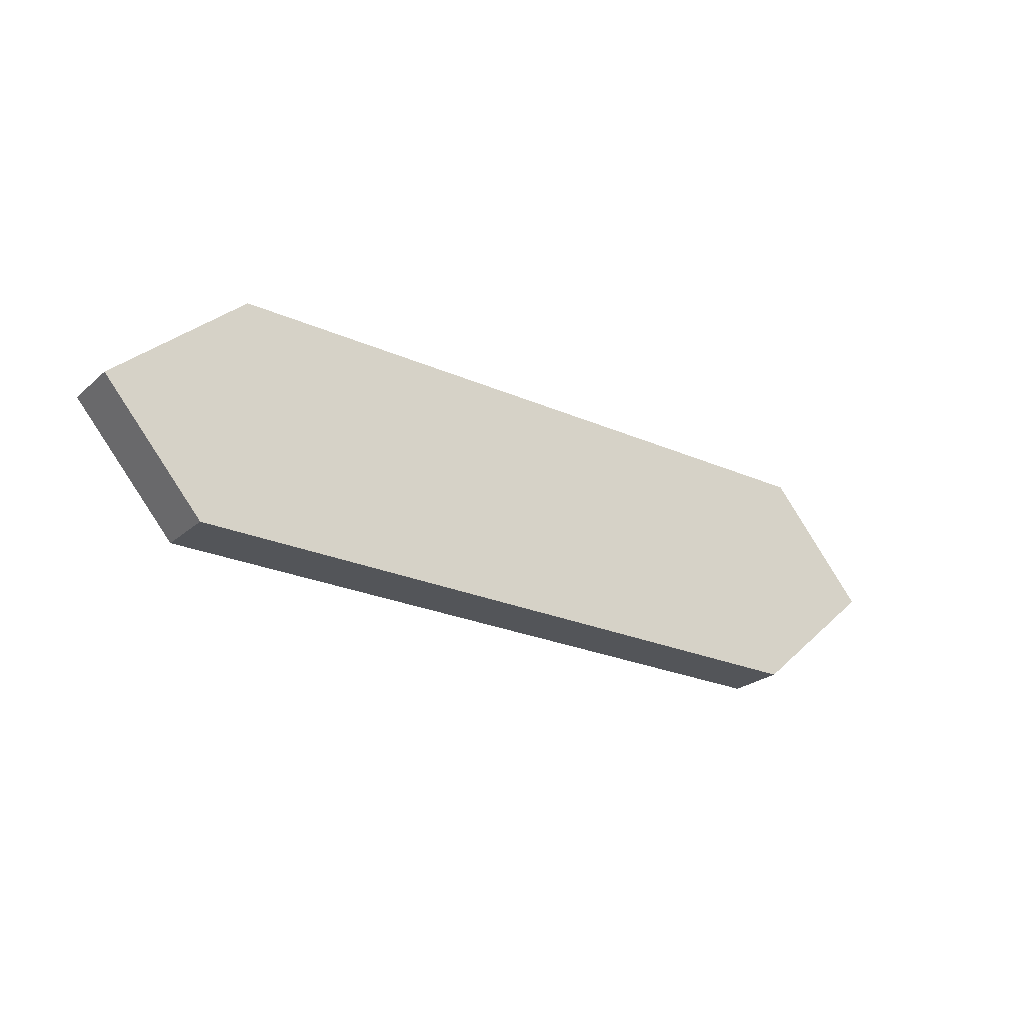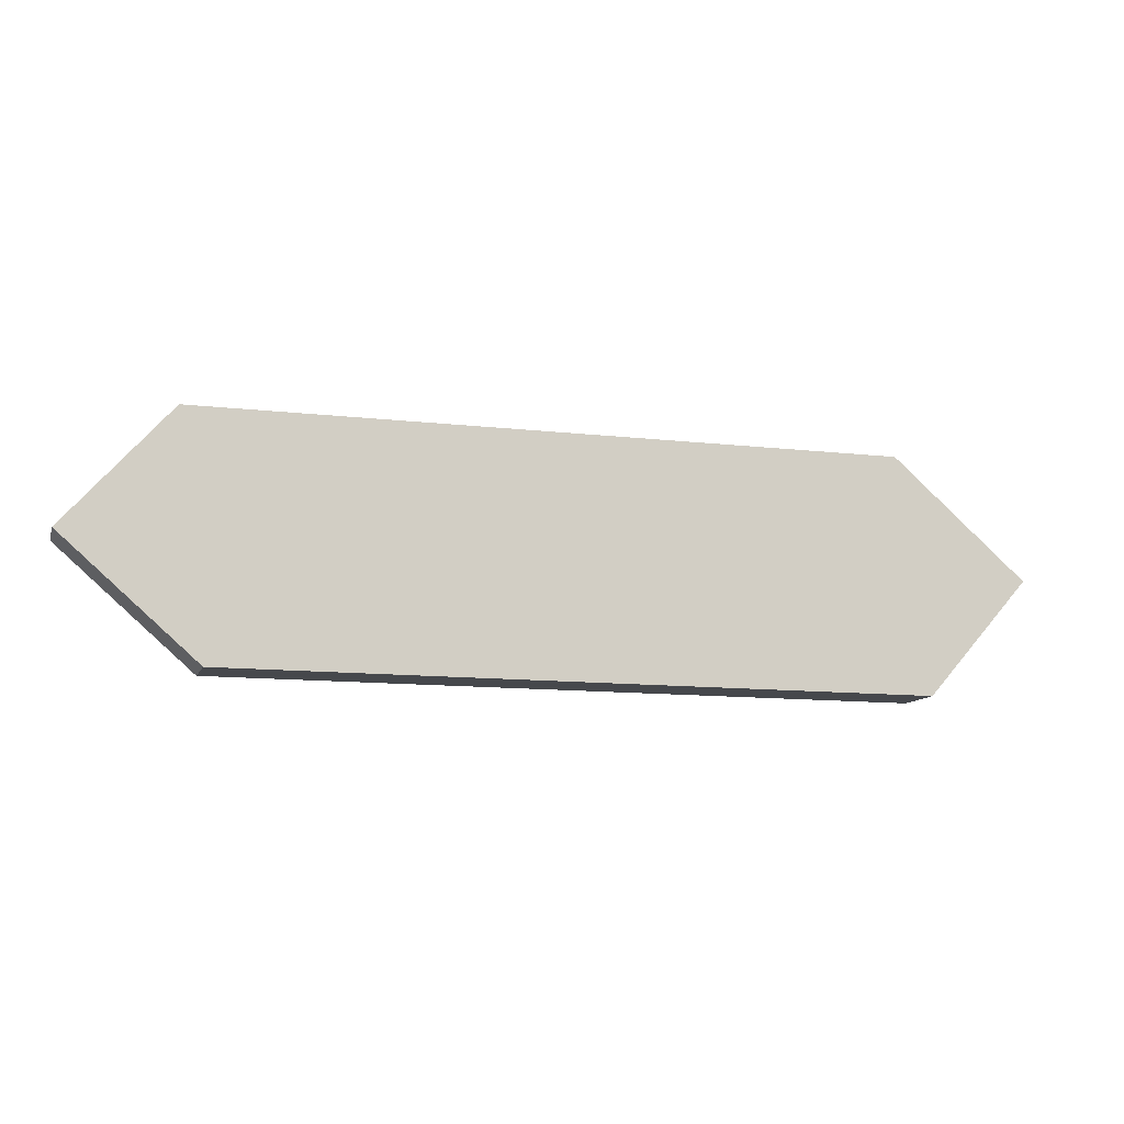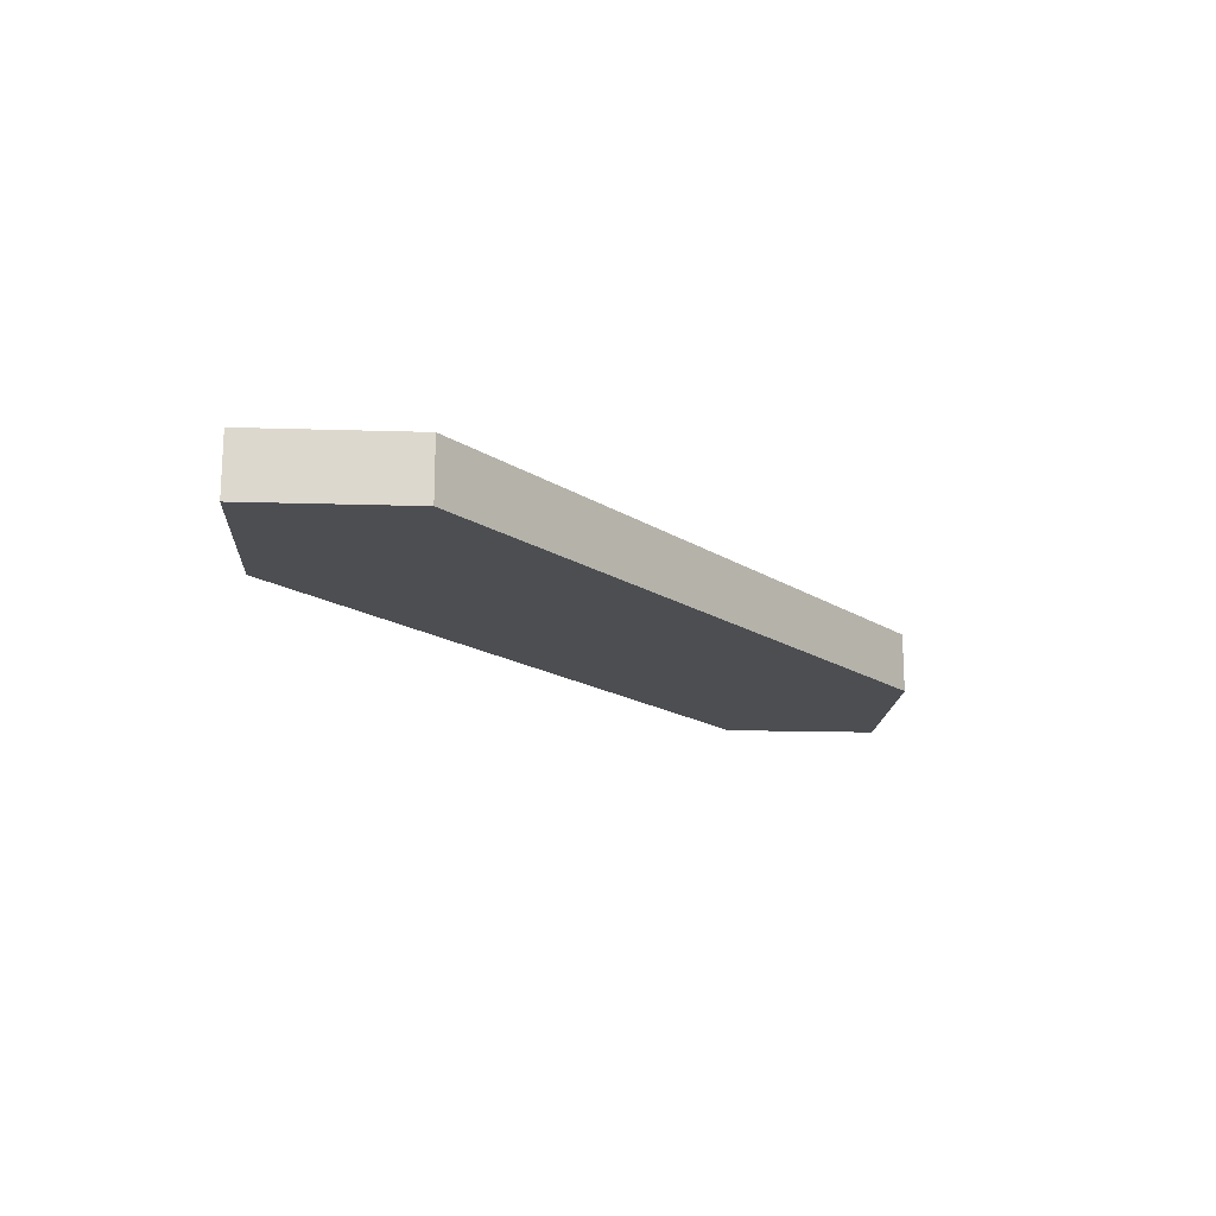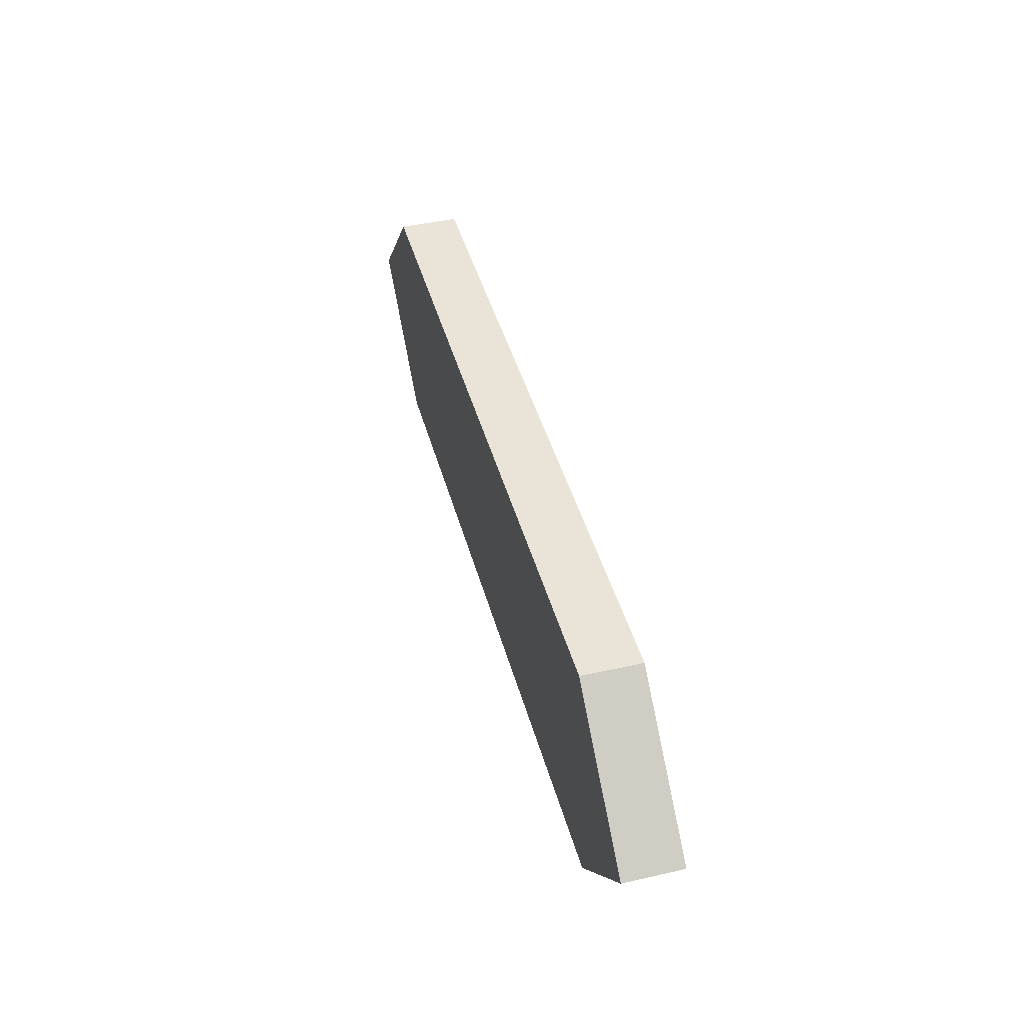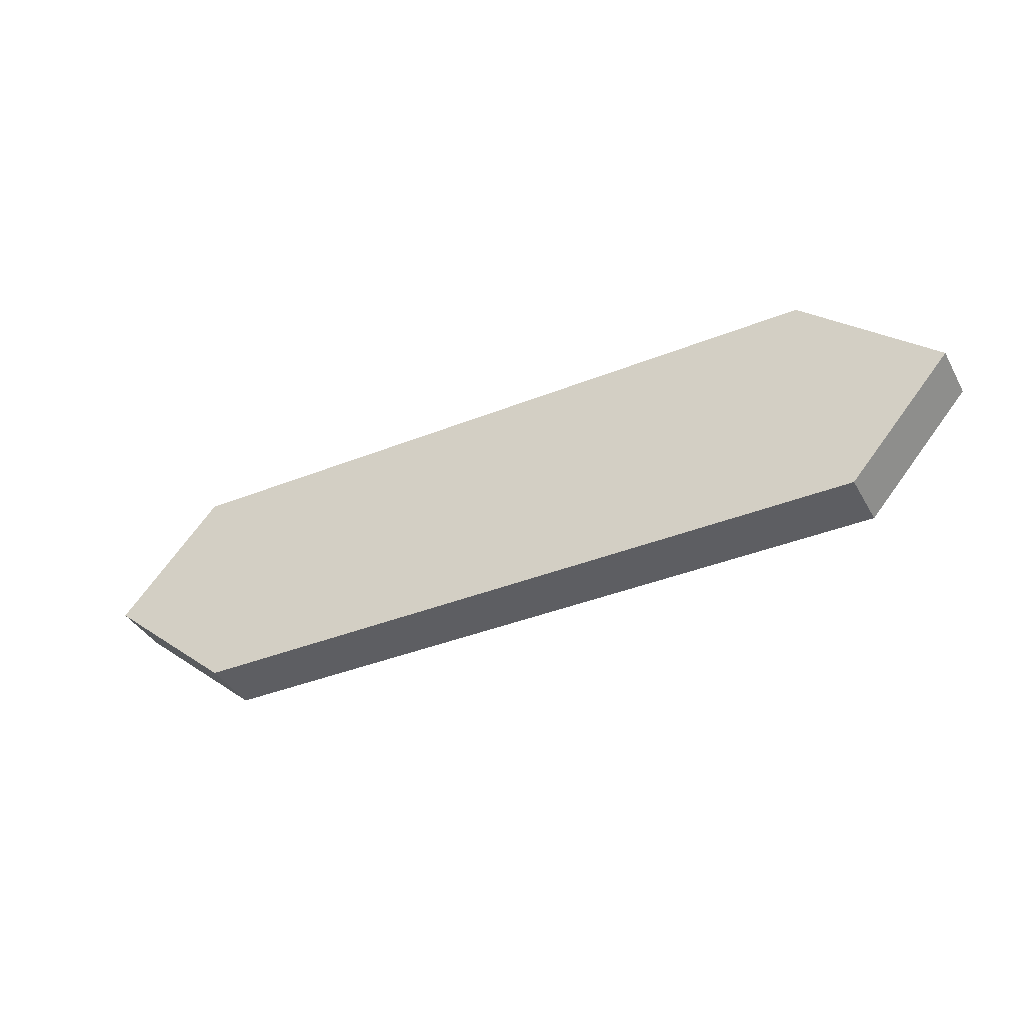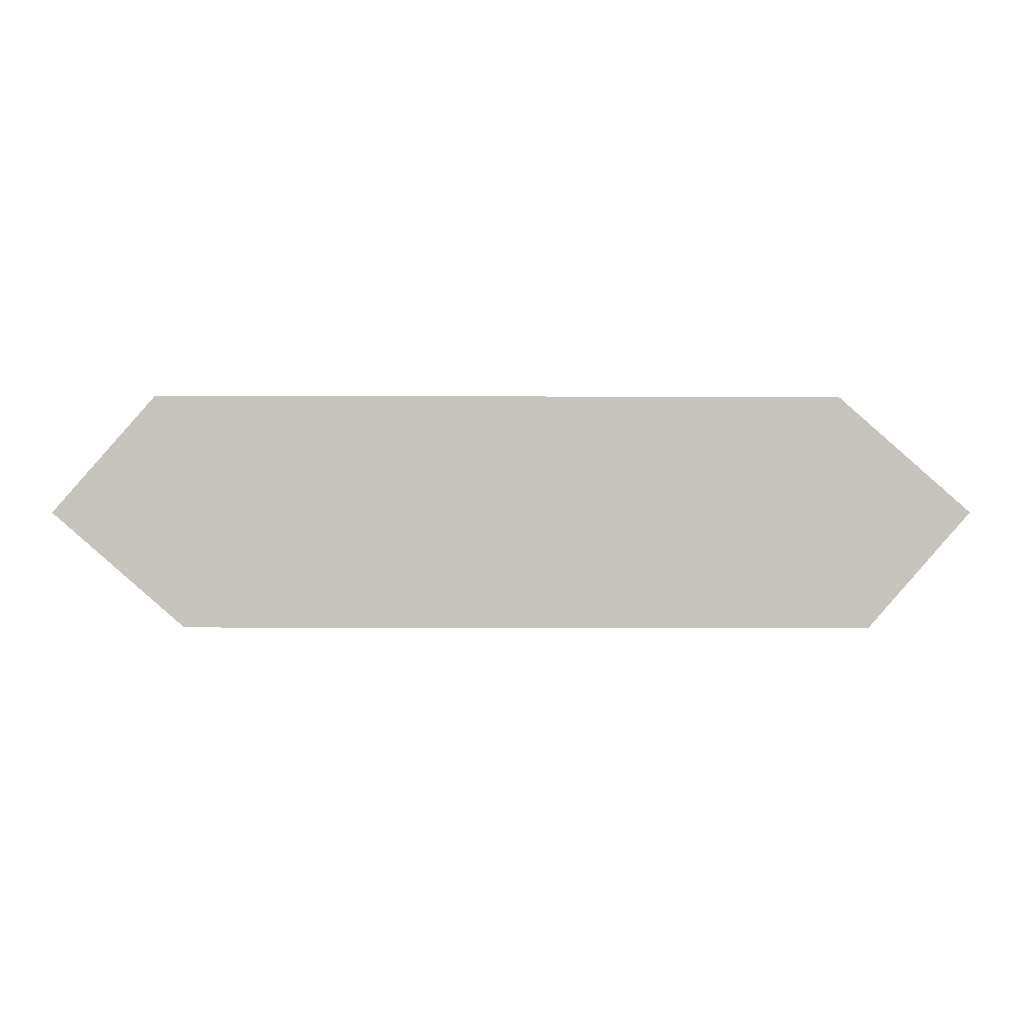
<metadata>
{"format":"obj","ext":"obj","renderer":"f3d","projection":"perspective","resolution":1024,"background":"white","views":[{"elev":-24.5,"azim":-36.1,"up":"+Y"},{"elev":-11.2,"azim":164.1,"up":"+Y"},{"elev":-16.8,"azim":127.8,"up":"+Z"},{"elev":43.5,"azim":-105.0,"up":"+Y"},{"elev":-38.9,"azim":-153.3,"up":"+Y"},{"elev":0.9,"azim":179.3,"up":"+Y"}]}
</metadata>
<code>
o HH_D1/HH_D/mesh26/mesh26-geometry#mesh26-geometry
v 0.4588 0.267 0.4568
v 0.4573 0.2687 0.4568
v 0.4687 0.267 0.4568
v 0.4573 0.2687 0.4577
v 0.4706 0.2687 0.4568
v 0.4687 0.267 0.4577
v 0.4588 0.267 0.4577
v 0.4592 0.2704 0.4568
v 0.4706 0.2687 0.4577
v 0.4691 0.2704 0.4568
v 0.4592 0.2704 0.4577
v 0.4691 0.2704 0.4577
f 1 2 3
f 3 2 1
f 2 1 4
f 4 1 2
f 5 3 2
f 2 3 5
f 3 6 1
f 1 6 3
f 7 4 1
f 1 4 7
f 2 4 8
f 8 4 2
f 5 9 3
f 3 9 5
f 10 5 2
f 2 5 10
f 6 3 9
f 9 3 6
f 7 1 6
f 6 1 7
f 7 6 4
f 4 6 7
f 11 8 4
f 4 8 11
f 8 10 2
f 2 10 8
f 5 10 9
f 9 10 5
f 9 4 6
f 6 4 9
f 8 11 10
f 10 11 8
f 11 4 9
f 9 4 11
f 12 9 10
f 10 9 12
f 12 10 11
f 11 10 12
f 12 11 9
f 9 11 12

</code>
